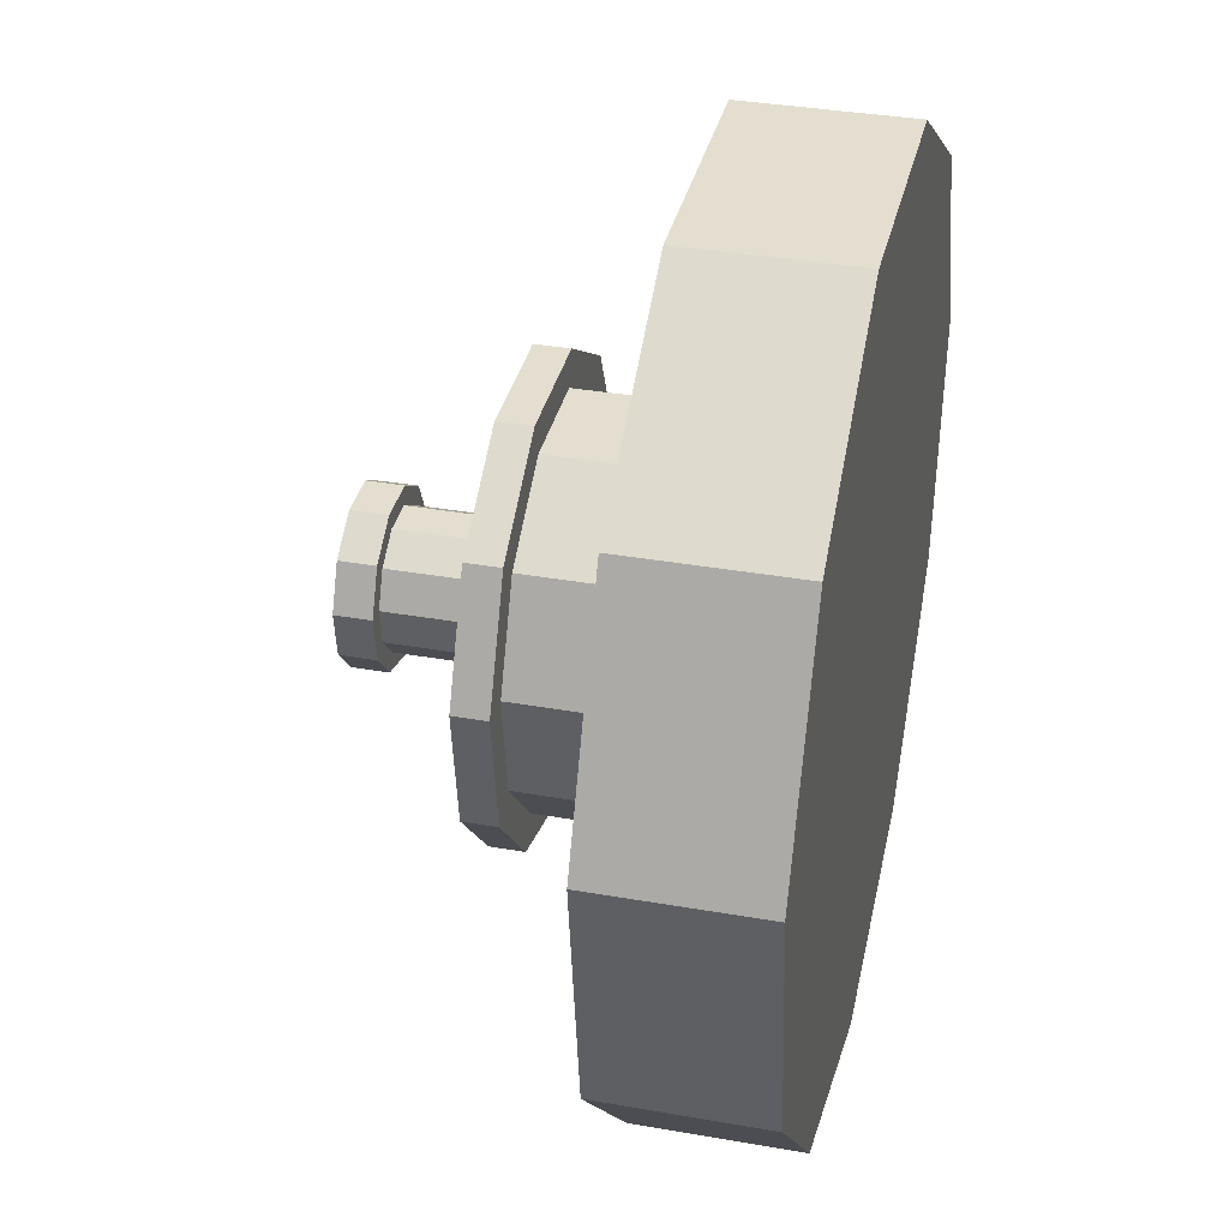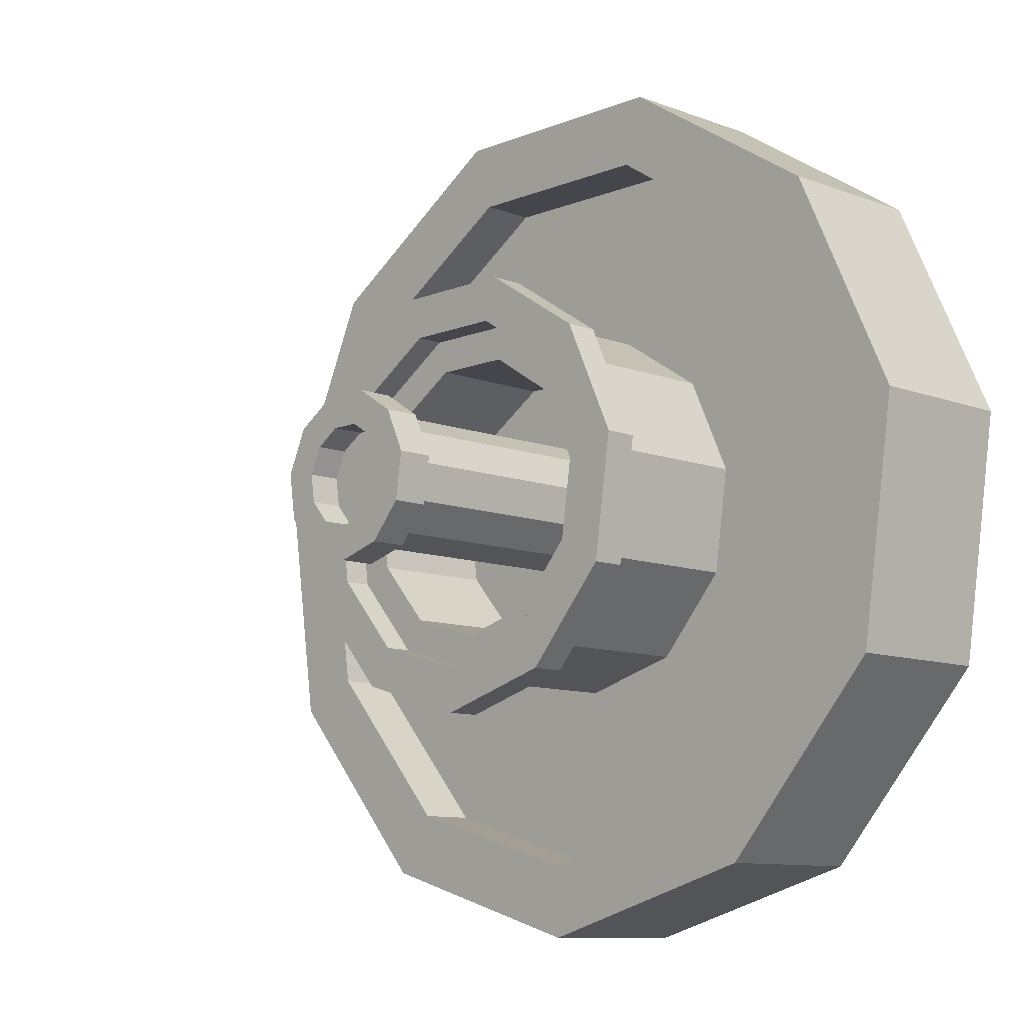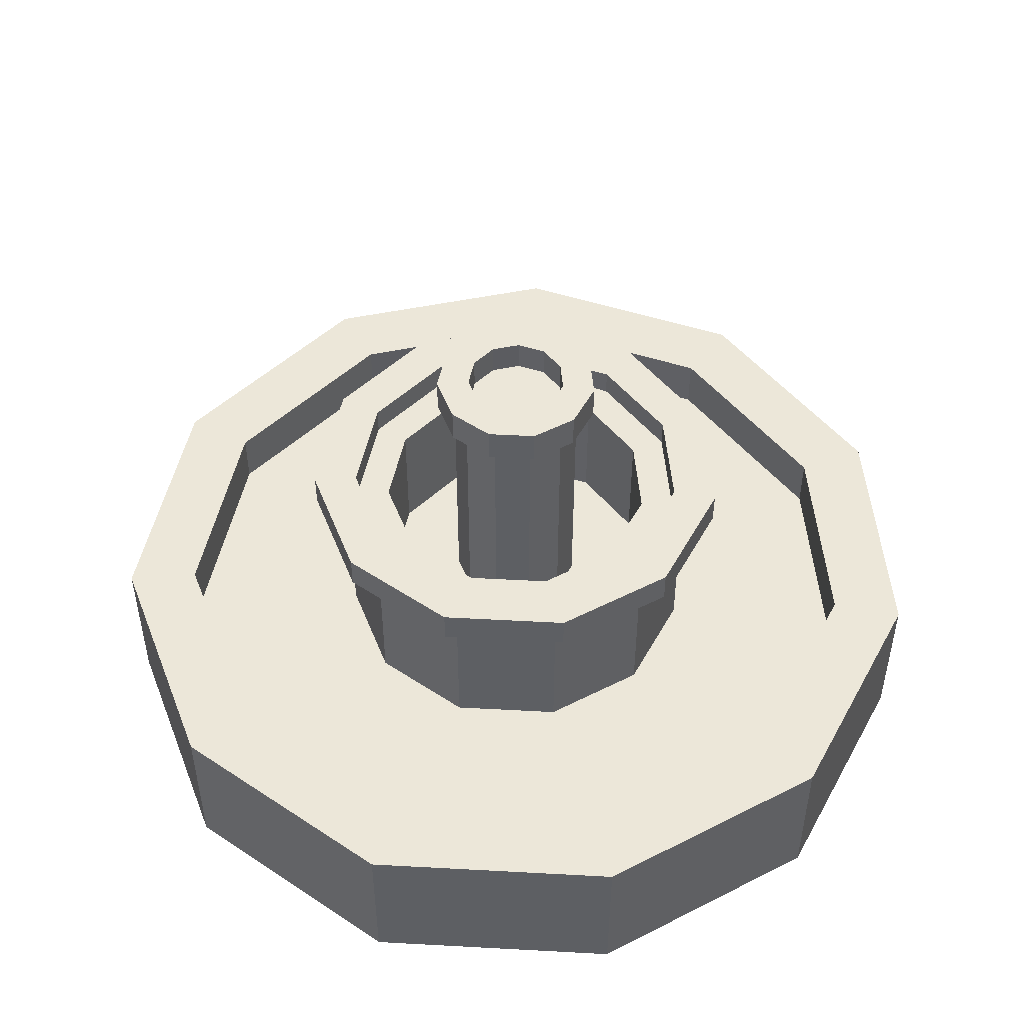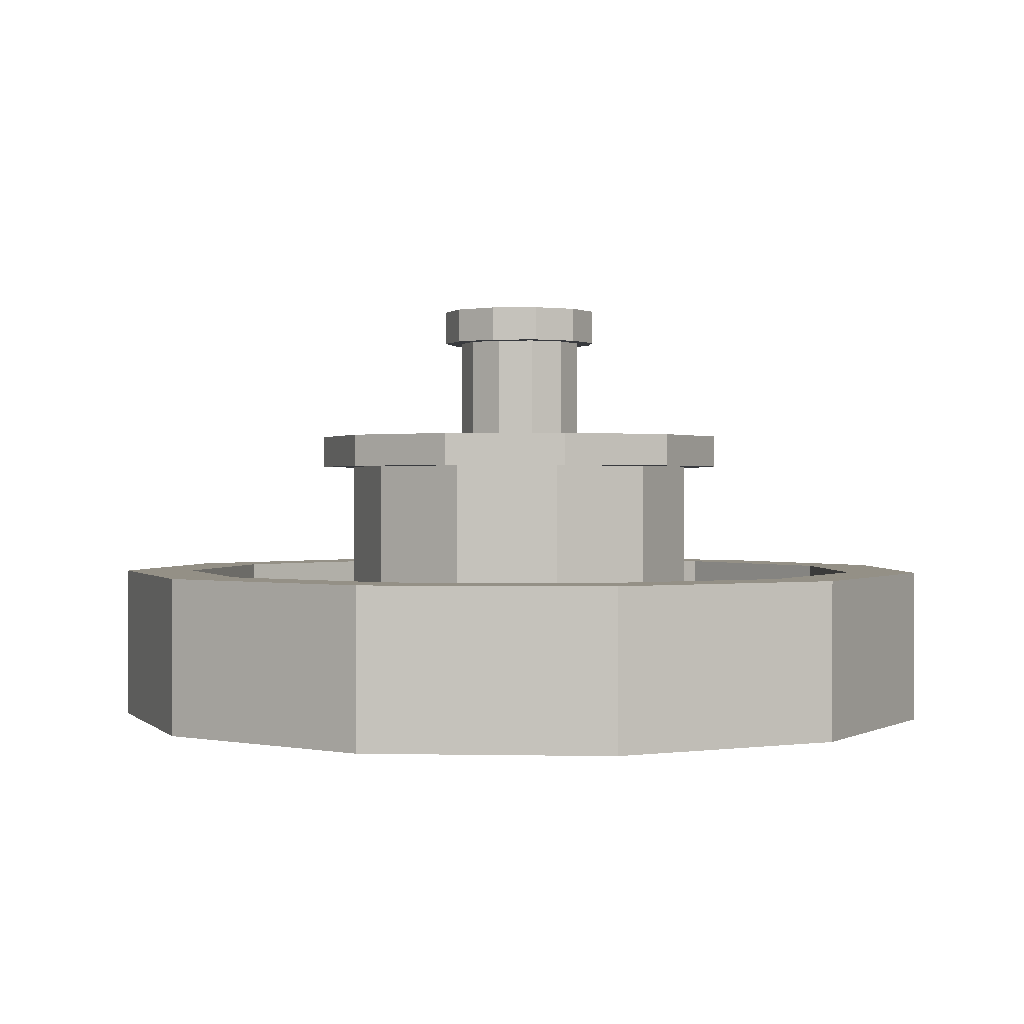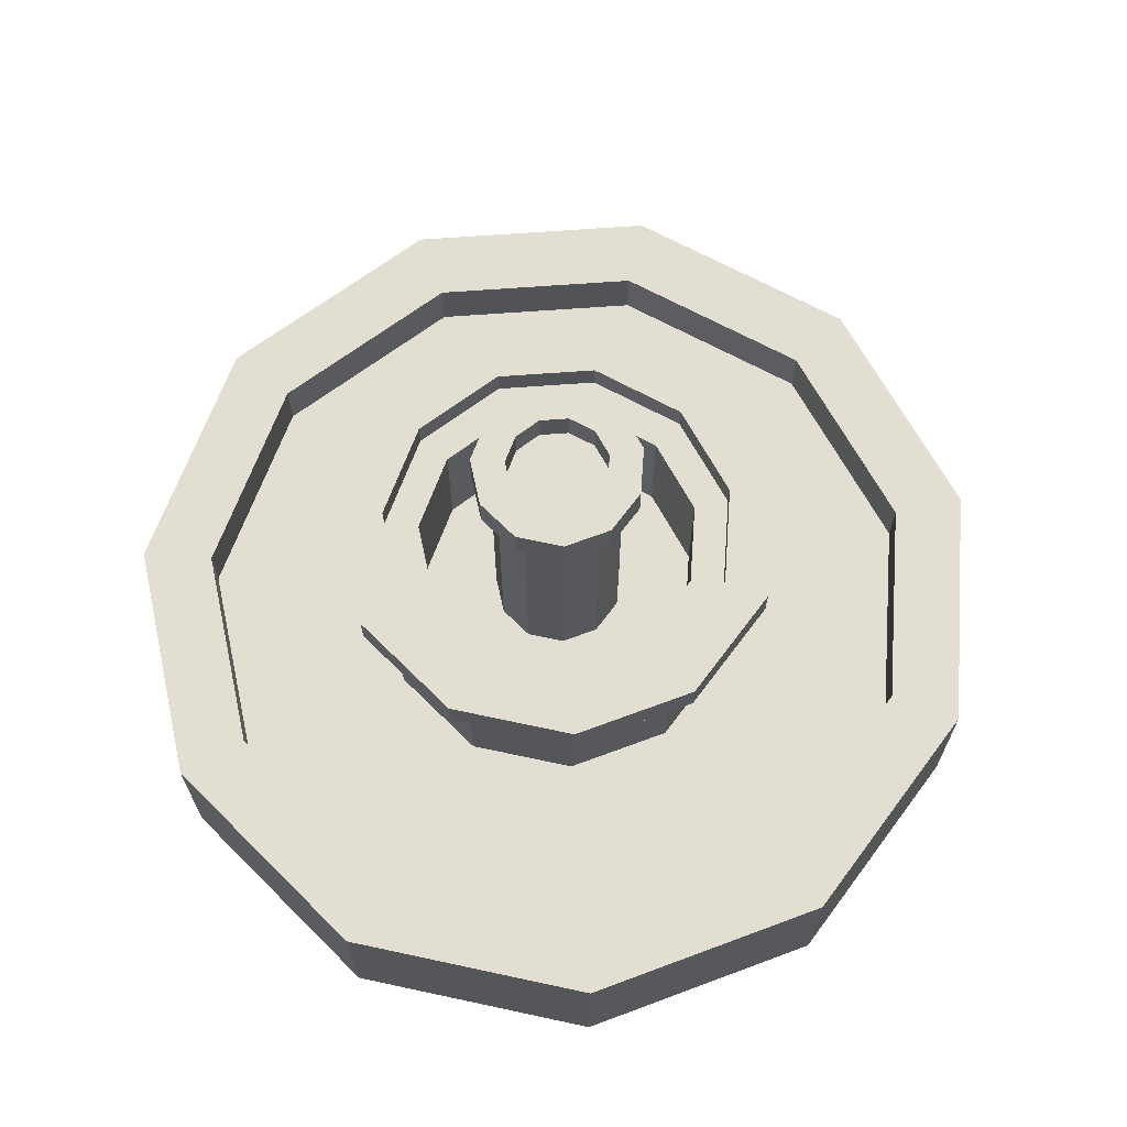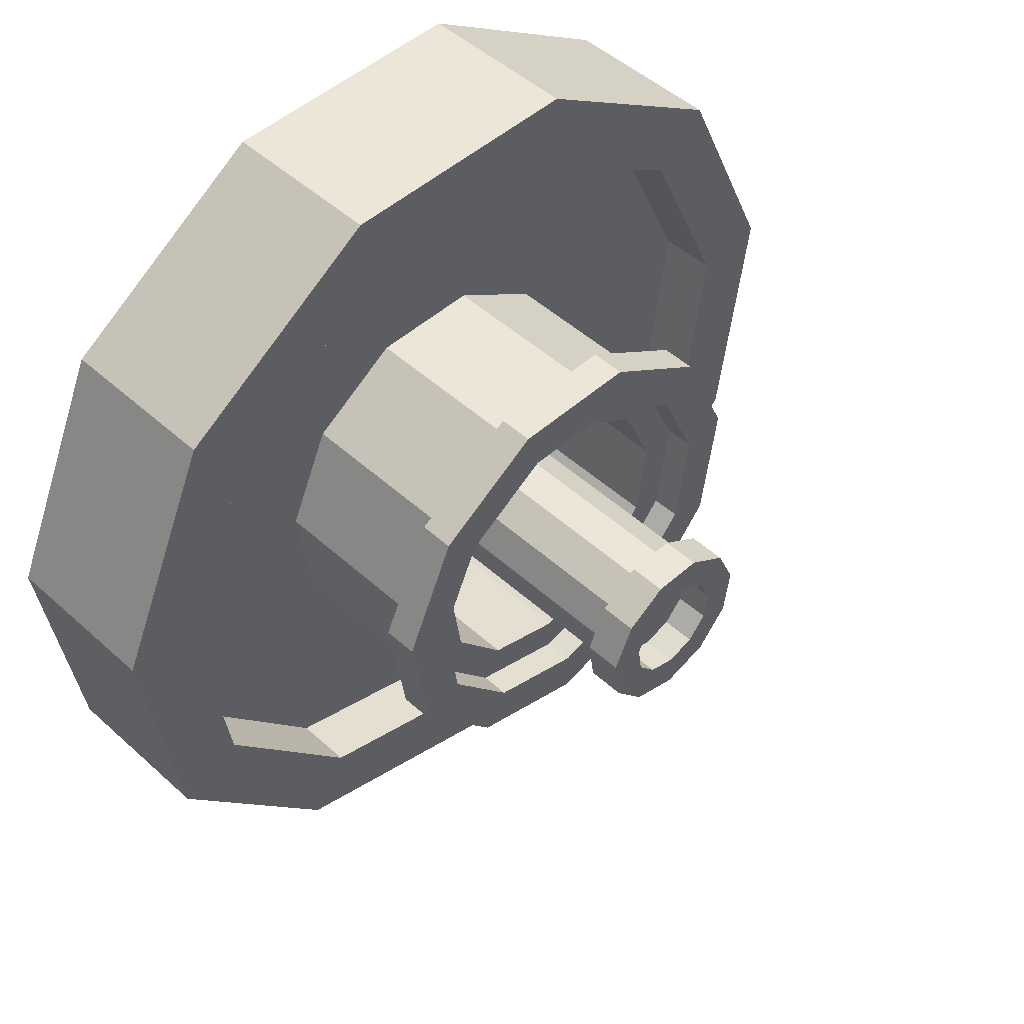
<metadata>
{"format":"obj","ext":"obj","renderer":"f3d","projection":"perspective","resolution":1024,"background":"white","views":[{"elev":35.7,"azim":-77.0,"up":"+Z"},{"elev":-10.0,"azim":-134.0,"up":"+Z"},{"elev":49.6,"azim":-29.3,"up":"+Y"},{"elev":0.6,"azim":-93.7,"up":"+Y"},{"elev":67.5,"azim":143.1,"up":"+Y"},{"elev":48.7,"azim":135.2,"up":"+Z"}]}
</metadata>
<code>
o Cylinder.001
v 0 0 -1.92
v 0 0.4496 -1.92
v 1.038 0 -1.616
v 1.038 0.4496 -1.616
v 1.747 0 -0.7978
v 1.747 0.4496 -0.7978
v 1.901 0 0.2733
v 1.901 0.4496 0.2733
v 1.451 0 1.258
v 1.451 0.4496 1.258
v 0.541 0 1.843
v 0.541 0.4496 1.843
v -0.541 0 1.843
v -0.541 0.4496 1.843
v -1.451 0 1.258
v -1.451 0.4496 1.258
v -1.901 0 0.2733
v -1.901 0.4496 0.2733
v -1.747 0 -0.7978
v -1.747 0.4496 -0.7978
v -1.038 0 -1.616
v -1.038 0.4496 -1.616
v 0.8686 0.4496 -1.352
v -0 0.4496 -1.607
v 1.461 0.4496 -0.6674
v 1.59 0.4496 0.2287
v 1.214 0.4496 1.052
v 0.4526 0.4496 1.542
v -0.4526 0.4496 1.542
v -1.214 0.4496 1.052
v -1.59 0.4496 0.2287
v -1.461 0.4496 -0.6674
v -0.8686 0.4496 -1.352
v 1.038 0.697 -1.616
v 0 0.697 -1.92
v 1.747 0.697 -0.7978
v 1.901 0.697 0.2733
v 1.451 0.697 1.258
v 0.541 0.697 1.843
v -0.541 0.697 1.843
v -1.451 0.697 1.258
v -1.901 0.697 0.2733
v -1.747 0.697 -0.7978
v -1.038 0.697 -1.616
v 0.8686 0.697 -1.352
v -0 0.697 -1.607
v 1.461 0.697 -0.6674
v 1.59 0.697 0.2287
v 1.214 0.697 1.052
v 0.4526 0.697 1.542
v -0.4526 0.697 1.542
v -1.214 0.697 1.052
v -1.59 0.697 0.2287
v -1.461 0.697 -0.6674
v -0.8686 0.697 -1.352
v 0.4411 0.4496 -0.6864
v -0 0.4496 -0.8159
v 0.7422 0.4496 -0.3389
v 0.8076 0.4496 0.1161
v 0.6166 0.4496 0.5343
v 0.2299 0.4496 0.7829
v -0.2299 0.4496 0.7829
v -0.6166 0.4496 0.5343
v -0.8076 0.4496 0.1161
v -0.7422 0.4496 -0.3389
v -0.4411 0.4496 -0.6864
v 0.4411 1.205 -0.6864
v -0 1.205 -0.8159
v 0.7422 1.205 -0.3389
v 0.8076 1.205 0.1161
v 0.6166 1.205 0.5343
v 0.2299 1.205 0.7829
v -0.2299 1.205 0.7829
v -0.6166 1.205 0.5343
v -0.8076 1.205 0.1161
v -0.7422 1.205 -0.3389
v -0.4411 1.205 -0.6864
v 0.5212 1.205 -0.8109
v -0 1.205 -0.964
v 0.8769 1.205 -0.4004
v 0.9542 1.205 0.1372
v 0.7285 1.205 0.6313
v 0.2716 1.205 0.9249
v -0.2716 1.205 0.9249
v -0.7285 1.205 0.6313
v -0.9542 1.205 0.1372
v -0.8769 1.205 -0.4005
v -0.5212 1.205 -0.8109
v 0.5212 1.35 -0.8109
v -0 1.35 -0.964
v 0.8769 1.35 -0.4004
v 0.9542 1.35 0.1372
v 0.7285 1.35 0.6313
v 0.2716 1.35 0.9249
v -0.2716 1.35 0.9249
v -0.7285 1.35 0.6313
v -0.9542 1.35 0.1372
v -0.8769 1.35 -0.4005
v -0.5212 1.35 -0.8109
v 0.4158 1.35 -0.647
v -0 1.35 -0.7691
v 0.6996 1.35 -0.3195
v 0.7613 1.35 0.1095
v 0.5813 1.35 0.5037
v 0.2167 1.35 0.738
v -0.2167 1.35 0.738
v -0.5813 1.35 0.5037
v -0.7613 1.35 0.1095
v -0.6996 1.35 -0.3195
v -0.4158 1.35 -0.647
v 0.4158 1.229 -0.647
v -0 1.229 -0.7691
v 0.6996 1.229 -0.3195
v 0.7613 1.229 0.1095
v 0.5813 1.229 0.5037
v 0.2167 1.229 0.738
v -0.2167 1.229 0.738
v -0.5813 1.229 0.5037
v -0.7613 1.229 0.1095
v -0.6996 1.229 -0.3195
v -0.4158 1.229 -0.647
v 0.3337 1.229 -0.5193
v -0 1.229 -0.6173
v 0.5615 1.229 -0.2564
v 0.611 1.229 0.08785
v 0.4665 1.229 0.4043
v 0.1739 1.229 0.5923
v -0.1739 1.229 0.5923
v -0.4665 1.229 0.4043
v -0.611 1.229 0.08785
v -0.5615 1.229 -0.2564
v -0.3337 1.229 -0.5193
v 0.3337 0.6712 -0.5193
v -0 0.6712 -0.6173
v 0.5615 0.6712 -0.2564
v 0.611 0.6712 0.08785
v 0.4665 0.6712 0.4043
v 0.1739 0.6712 0.5923
v -0.1739 0.6712 0.5923
v -0.4665 0.6712 0.4043
v -0.611 0.6712 0.08785
v -0.5615 0.6712 -0.2564
v -0.3337 0.6712 -0.5193
v 0.1547 0.6712 -0.2408
v -0 0.6712 -0.2862
v 0.2603 0.6712 -0.1189
v 0.2833 0.6712 0.04073
v 0.2163 0.6712 0.1874
v 0.08063 0.6712 0.2746
v -0.08063 0.6712 0.2746
v -0.2163 0.6712 0.1874
v -0.2833 0.6712 0.04073
v -0.2603 0.6712 -0.1189
v -0.1547 0.6712 -0.2408
v 0.1547 1.81 -0.2408
v -0 1.81 -0.2862
v 0.2603 1.81 -0.1189
v 0.2833 1.81 0.04073
v 0.2163 1.81 0.1874
v 0.08063 1.81 0.2746
v -0.08063 1.81 0.2746
v -0.2163 1.81 0.1874
v -0.2833 1.81 0.04073
v -0.2603 1.81 -0.1189
v -0.1547 1.81 -0.2408
v 0.1969 1.81 -0.3064
v -0 1.81 -0.3642
v 0.3312 1.81 -0.1513
v 0.3605 1.81 0.05183
v 0.2752 1.81 0.2385
v 0.1026 1.81 0.3494
v -0.1026 1.81 0.3494
v -0.2752 1.81 0.2385
v -0.3605 1.81 0.05183
v -0.3313 1.81 -0.1513
v -0.1969 1.81 -0.3064
v 0.1969 1.964 -0.3064
v -0 1.964 -0.3642
v 0.3312 1.964 -0.1513
v 0.3605 1.964 0.05183
v 0.2752 1.964 0.2385
v 0.1026 1.964 0.3494
v -0.1026 1.964 0.3494
v -0.2752 1.964 0.2385
v -0.3605 1.964 0.05183
v -0.3313 1.964 -0.1513
v -0.1969 1.964 -0.3064
v 0.1185 1.964 -0.1844
v -0 1.964 -0.2192
v 0.1994 1.964 -0.09106
v 0.217 1.964 0.0312
v 0.1657 1.964 0.1435
v 0.06176 1.964 0.2103
v -0.06176 1.964 0.2103
v -0.1657 1.964 0.1435
v -0.217 1.964 0.0312
v -0.1994 1.964 -0.09106
v -0.1185 1.964 -0.1844
v 0.1185 1.826 -0.1844
v -0 1.826 -0.2192
v 0.1994 1.826 -0.09106
v 0.217 1.826 0.0312
v 0.1657 1.826 0.1435
v 0.06176 1.826 0.2103
v -0.06176 1.826 0.2103
v -0.1657 1.826 0.1435
v -0.217 1.826 0.0312
v -0.1994 1.826 -0.09106
v -0.1185 1.826 -0.1844
f 1 2 4 3
f 3 4 6 5
f 5 6 8 7
f 7 8 10 9
f 9 10 12 11
f 11 12 14 13
f 13 14 16 15
f 15 16 18 17
f 17 18 20 19
f 18 16 41 42
f 19 20 22 21
f 21 22 2 1
f 1 3 5 7 9 11 13 15 17 19 21
f 27 26 59 60
f 8 6 36 37
f 27 28 50 49
f 22 20 43 44
f 12 10 38 39
f 26 27 49 48
f 33 24 46 55
f 25 26 48 47
f 16 14 40 41
f 6 4 34 36
f 32 33 55 54
f 43 42 53 54
f 42 41 52 53
f 41 40 51 52
f 40 39 50 51
f 39 38 49 50
f 38 37 48 49
f 34 35 46 45
f 37 36 47 48
f 35 44 55 46
f 36 34 45 47
f 44 43 54 55
f 28 29 51 50
f 4 2 35 34
f 29 30 52 51
f 14 12 39 40
f 2 22 44 35
f 30 31 53 52
f 24 23 45 46
f 10 8 37 38
f 20 18 42 43
f 31 32 54 53
f 23 25 47 45
f 62 61 72 73
f 24 33 66 57
f 23 24 57 56
f 31 30 63 64
f 28 27 60 61
f 25 23 56 58
f 32 31 64 65
f 29 28 61 62
f 26 25 58 59
f 33 32 65 66
f 30 29 62 63
f 67 68 79 78
f 59 58 69 70
f 66 65 76 77
f 63 62 73 74
f 60 59 70 71
f 57 66 77 68
f 56 57 68 67
f 64 63 74 75
f 61 60 71 72
f 58 56 67 69
f 65 64 75 76
f 81 80 91 92
f 75 74 85 86
f 72 71 82 83
f 69 67 78 80
f 76 75 86 87
f 73 72 83 84
f 70 69 80 81
f 77 76 87 88
f 74 73 84 85
f 71 70 81 82
f 68 77 88 79
f 97 96 107 108
f 88 87 98 99
f 85 84 95 96
f 82 81 92 93
f 79 88 99 90
f 78 79 90 89
f 86 85 96 97
f 83 82 93 94
f 80 78 89 91
f 87 86 97 98
f 84 83 94 95
f 103 102 113 114
f 94 93 104 105
f 91 89 100 102
f 98 97 108 109
f 95 94 105 106
f 92 91 102 103
f 99 98 109 110
f 96 95 106 107
f 93 92 103 104
f 90 99 110 101
f 89 90 101 100
f 116 115 126 127
f 110 109 120 121
f 107 106 117 118
f 104 103 114 115
f 101 110 121 112
f 100 101 112 111
f 108 107 118 119
f 105 104 115 116
f 102 100 111 113
f 109 108 119 120
f 106 105 116 117
f 132 131 142 143
f 113 111 122 124
f 120 119 130 131
f 117 116 127 128
f 114 113 124 125
f 121 120 131 132
f 118 117 128 129
f 115 114 125 126
f 112 121 132 123
f 111 112 123 122
f 119 118 129 130
f 138 137 148 149
f 129 128 139 140
f 126 125 136 137
f 123 132 143 134
f 122 123 134 133
f 130 129 140 141
f 127 126 137 138
f 124 122 133 135
f 131 130 141 142
f 128 127 138 139
f 125 124 135 136
f 151 150 161 162
f 135 133 144 146
f 142 141 152 153
f 139 138 149 150
f 136 135 146 147
f 143 142 153 154
f 140 139 150 151
f 137 136 147 148
f 134 143 154 145
f 133 134 145 144
f 141 140 151 152
f 157 155 166 168
f 148 147 158 159
f 145 154 165 156
f 144 145 156 155
f 152 151 162 163
f 149 148 159 160
f 146 144 155 157
f 153 152 163 164
f 150 149 160 161
f 147 146 157 158
f 154 153 164 165
f 173 172 183 184
f 164 163 174 175
f 161 160 171 172
f 158 157 168 169
f 165 164 175 176
f 162 161 172 173
f 159 158 169 170
f 156 165 176 167
f 155 156 167 166
f 163 162 173 174
f 160 159 170 171
f 179 177 188 190
f 170 169 180 181
f 167 176 187 178
f 166 167 178 177
f 174 173 184 185
f 171 170 181 182
f 168 166 177 179
f 175 174 185 186
f 172 171 182 183
f 169 168 179 180
f 176 175 186 187
f 192 191 202 203
f 186 185 196 197
f 183 182 193 194
f 180 179 190 191
f 187 186 197 198
f 184 183 194 195
f 181 180 191 192
f 178 187 198 189
f 177 178 189 188
f 185 184 195 196
f 182 181 192 193
f 199 200 209 208 207 206 205 204 203 202 201
f 189 198 209 200
f 188 189 200 199
f 196 195 206 207
f 193 192 203 204
f 190 188 199 201
f 197 196 207 208
f 194 193 204 205
f 191 190 201 202
f 198 197 208 209
f 195 194 205 206

</code>
